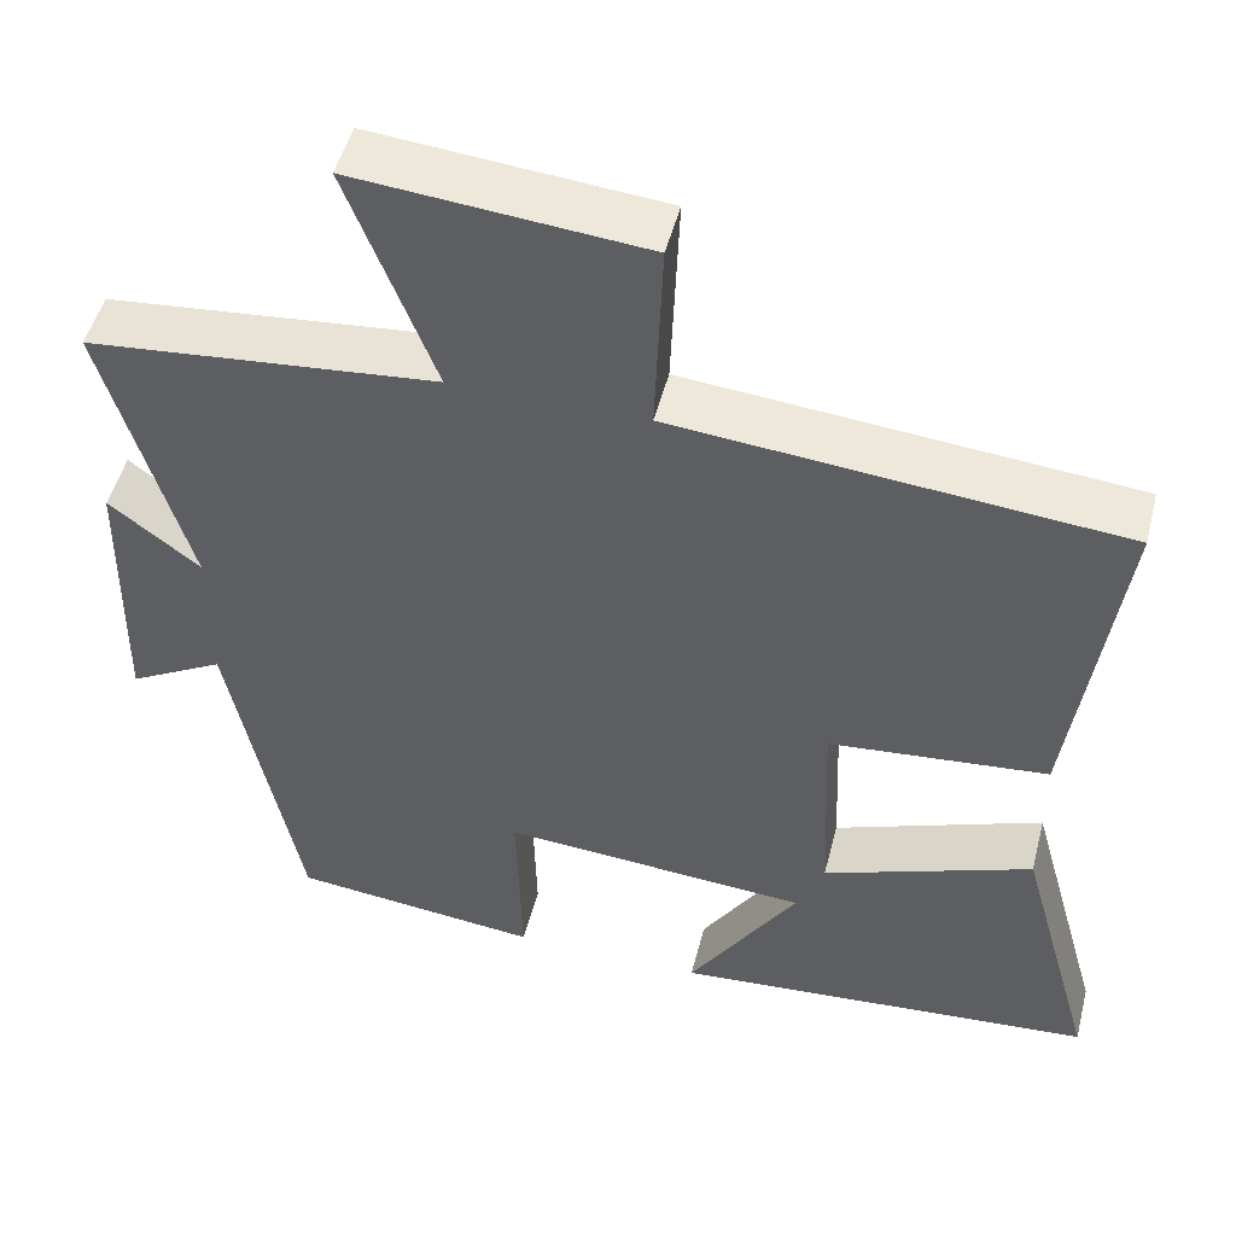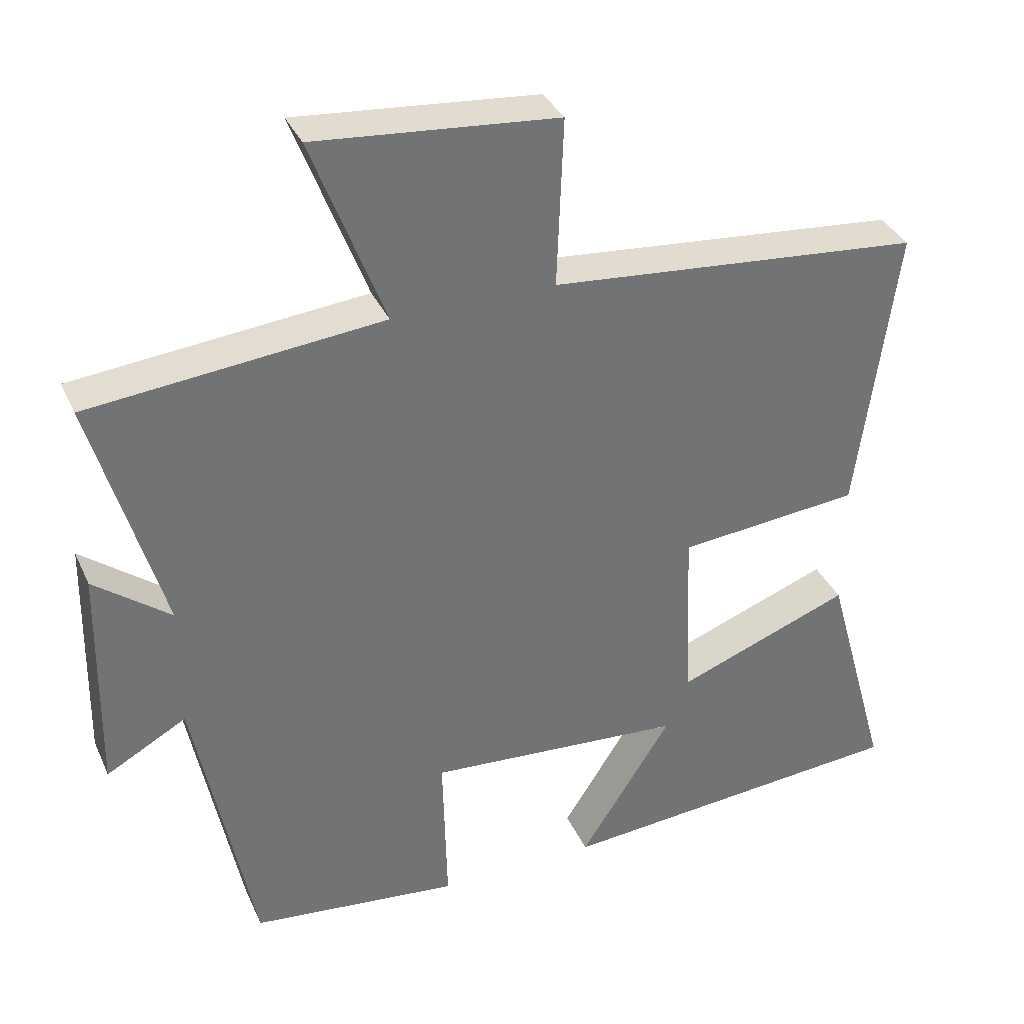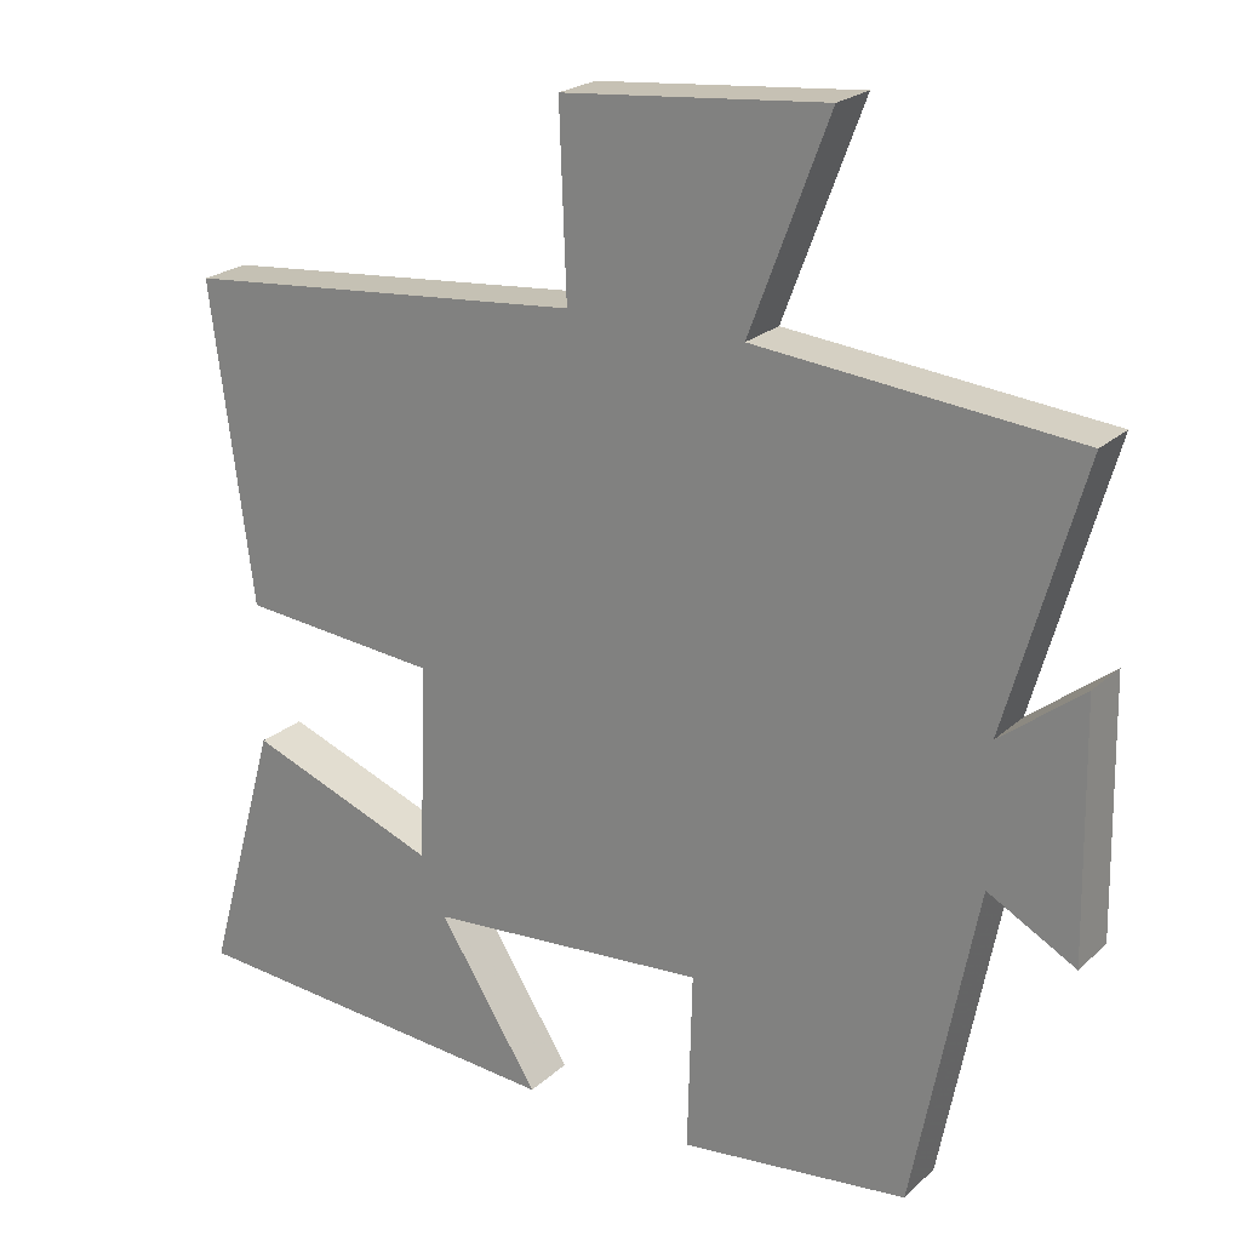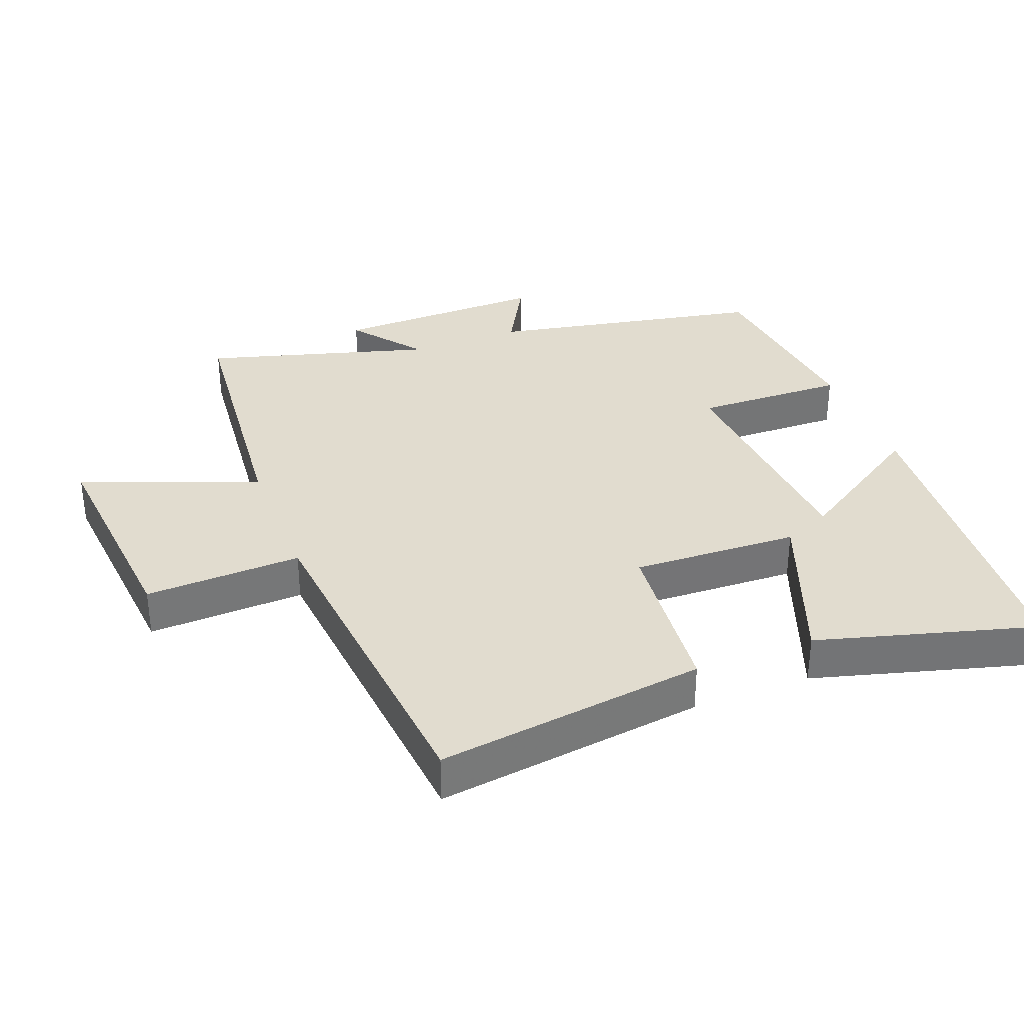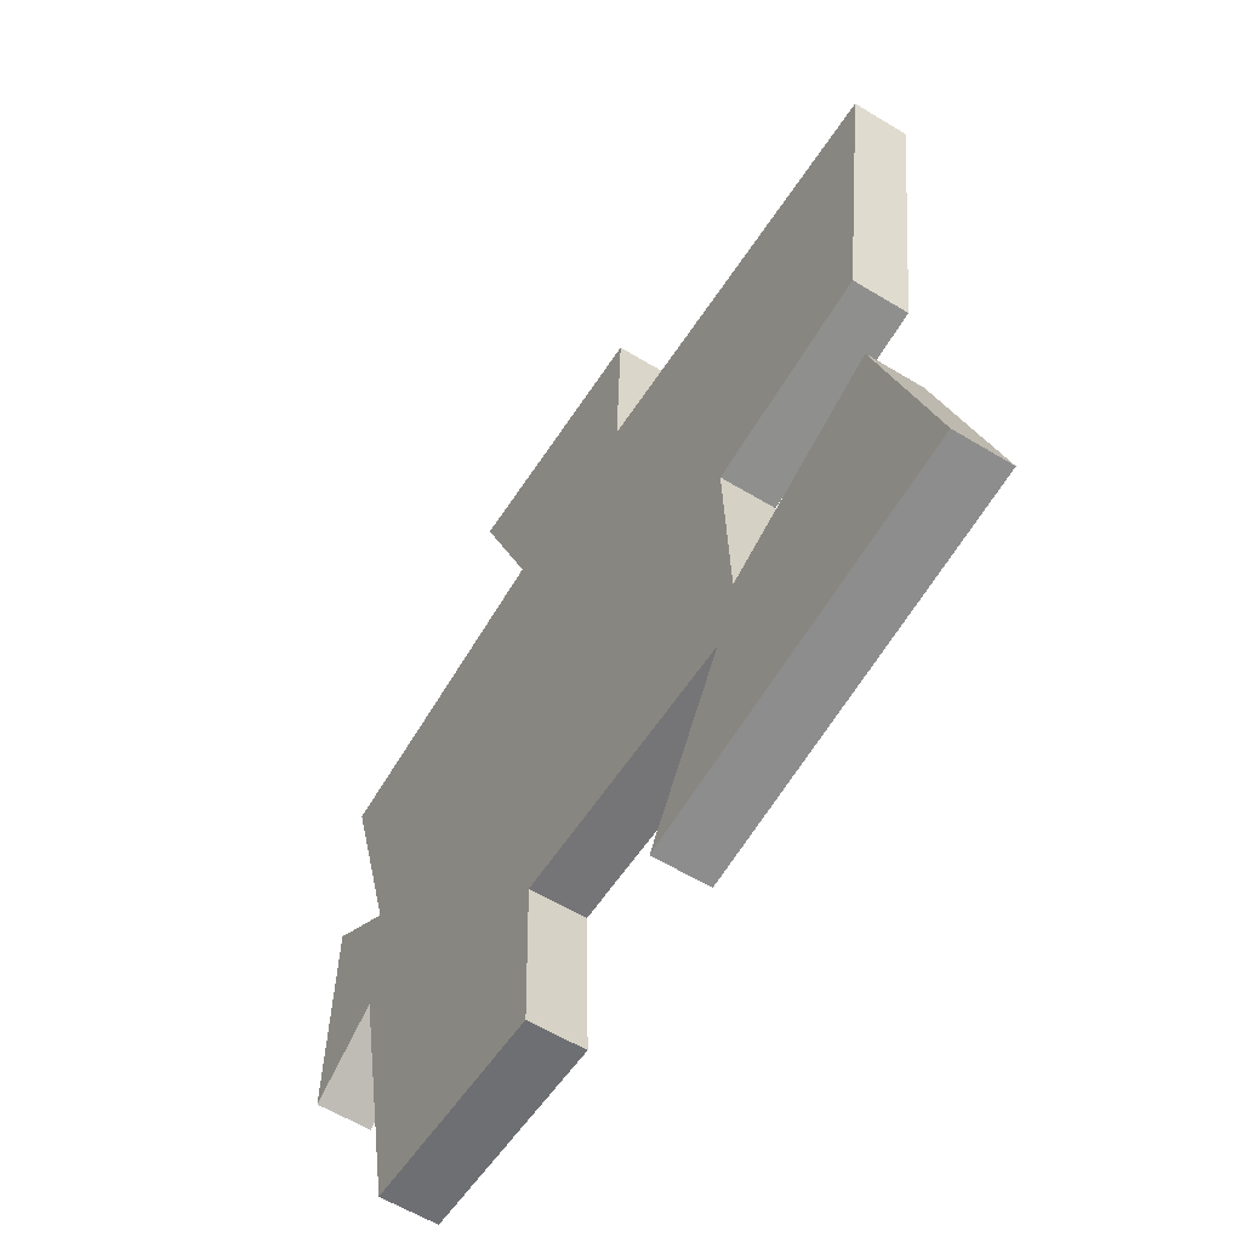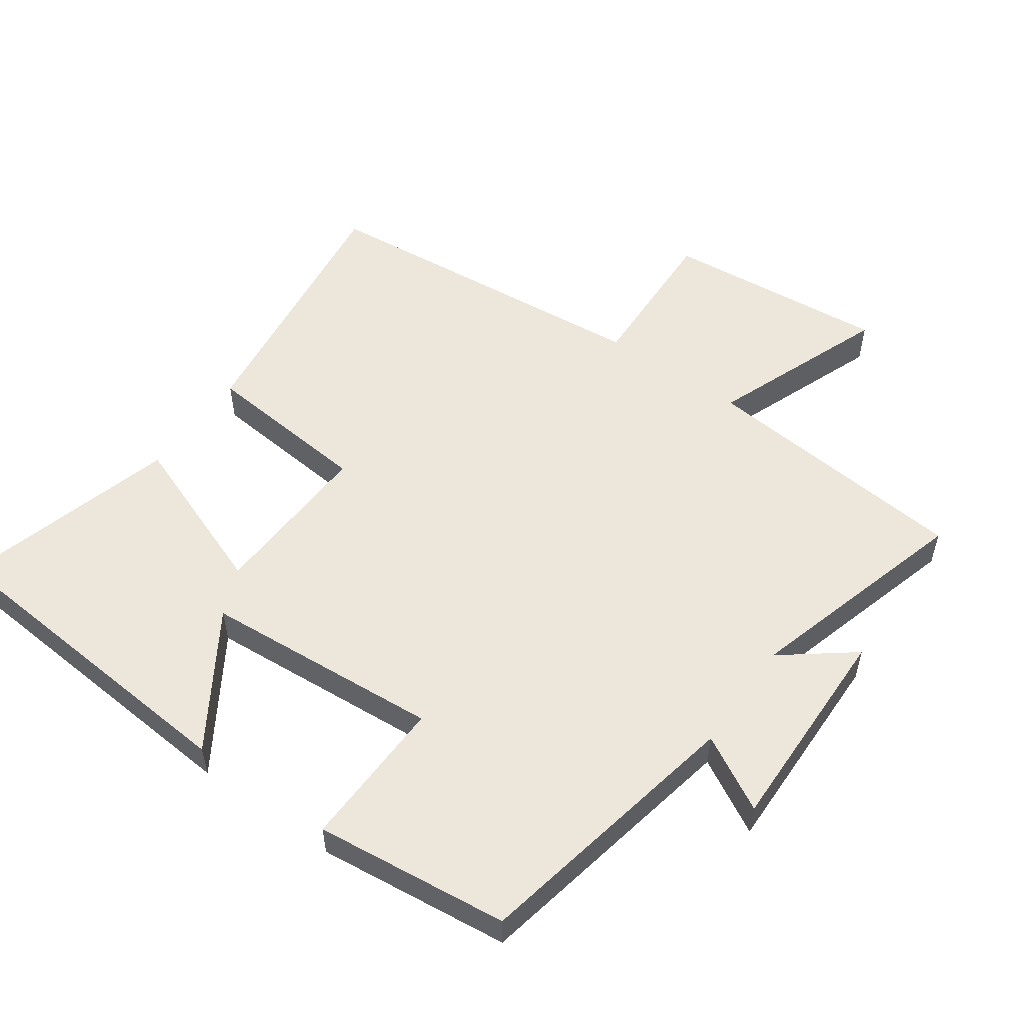
<metadata>
{"format":"obj","ext":"obj","renderer":"f3d","projection":"perspective","resolution":1024,"background":"white","views":[{"elev":49.5,"azim":14.3,"up":"+Z"},{"elev":35.4,"azim":-22.1,"up":"+Z"},{"elev":22.3,"azim":-146.4,"up":"+Z"},{"elev":34.2,"azim":68.9,"up":"+Y"},{"elev":-60.4,"azim":58.2,"up":"+Z"},{"elev":53.9,"azim":-144.7,"up":"+Y"}]}
</metadata>
<code>
v -0.597 0.07 0.46
v -0.19 0.07 0.5
v -0.291 0.07 0.765
v 0.045 0.07 0.735
v 0.036 0.07 0.5
v 0.554 0.07 0.453
v 0.5 0.07 0.049
v 0.246 0.07 0.025
v 0.256 0.07 -0.225
v 0.5 0.07 -0.133
v 0.591 0.07 -0.46
v 0.096 0.07 -0.5
v 0.224 0.07 -0.299
v -0.134 0.07 -0.273
v -0.128 0.07 -0.5
v -0.419 0.07 -0.468
v -0.5 0.07 -0.055
v -0.612 0.07 -0.117
v -0.606 0.07 0.203
v -0.5 0.07 0.121
v -0.597 0 0.46
v -0.19 0 0.5
v -0.291 0 0.765
v 0.045 0 0.735
v 0.036 0 0.5
v 0.554 0 0.453
v 0.5 0 0.049
v 0.246 0 0.025
v 0.256 0 -0.225
v 0.5 0 -0.133
v 0.591 0 -0.46
v 0.096 0 -0.5
v 0.224 0 -0.299
v -0.134 0 -0.273
v -0.128 0 -0.5
v -0.419 0 -0.468
v -0.5 0 -0.055
v -0.612 0 -0.117
v -0.606 0 0.203
v -0.5 0 0.121
f 17 18 19 20
f 16 17 20
f 15 16 20
f 14 15 20
f 20 1 2
f 14 20 2
f 13 14 2
f 10 11 12 13
f 9 10 13
f 13 2 3
f 9 13 3
f 8 9 3
f 5 6 7 8
f 5 8 3
f 3 4 5
f 40 39 38 37
f 40 37 36
f 40 36 35
f 40 35 34
f 22 21 40
f 22 40 34
f 22 34 33
f 33 32 31 30
f 33 30 29
f 23 22 33
f 23 33 29
f 23 29 28
f 28 27 26 25
f 23 28 25
f 25 24 23
f 1 21 22 2
f 2 22 23 3
f 3 23 24 4
f 4 24 25 5
f 5 25 26 6
f 6 26 27 7
f 7 27 28 8
f 8 28 29 9
f 9 29 30 10
f 10 30 31 11
f 11 31 32 12
f 12 32 33 13
f 13 33 34 14
f 14 34 35 15
f 15 35 36 16
f 16 36 37 17
f 17 37 38 18
f 18 38 39 19
f 19 39 40 20
f 20 40 21 1

</code>
